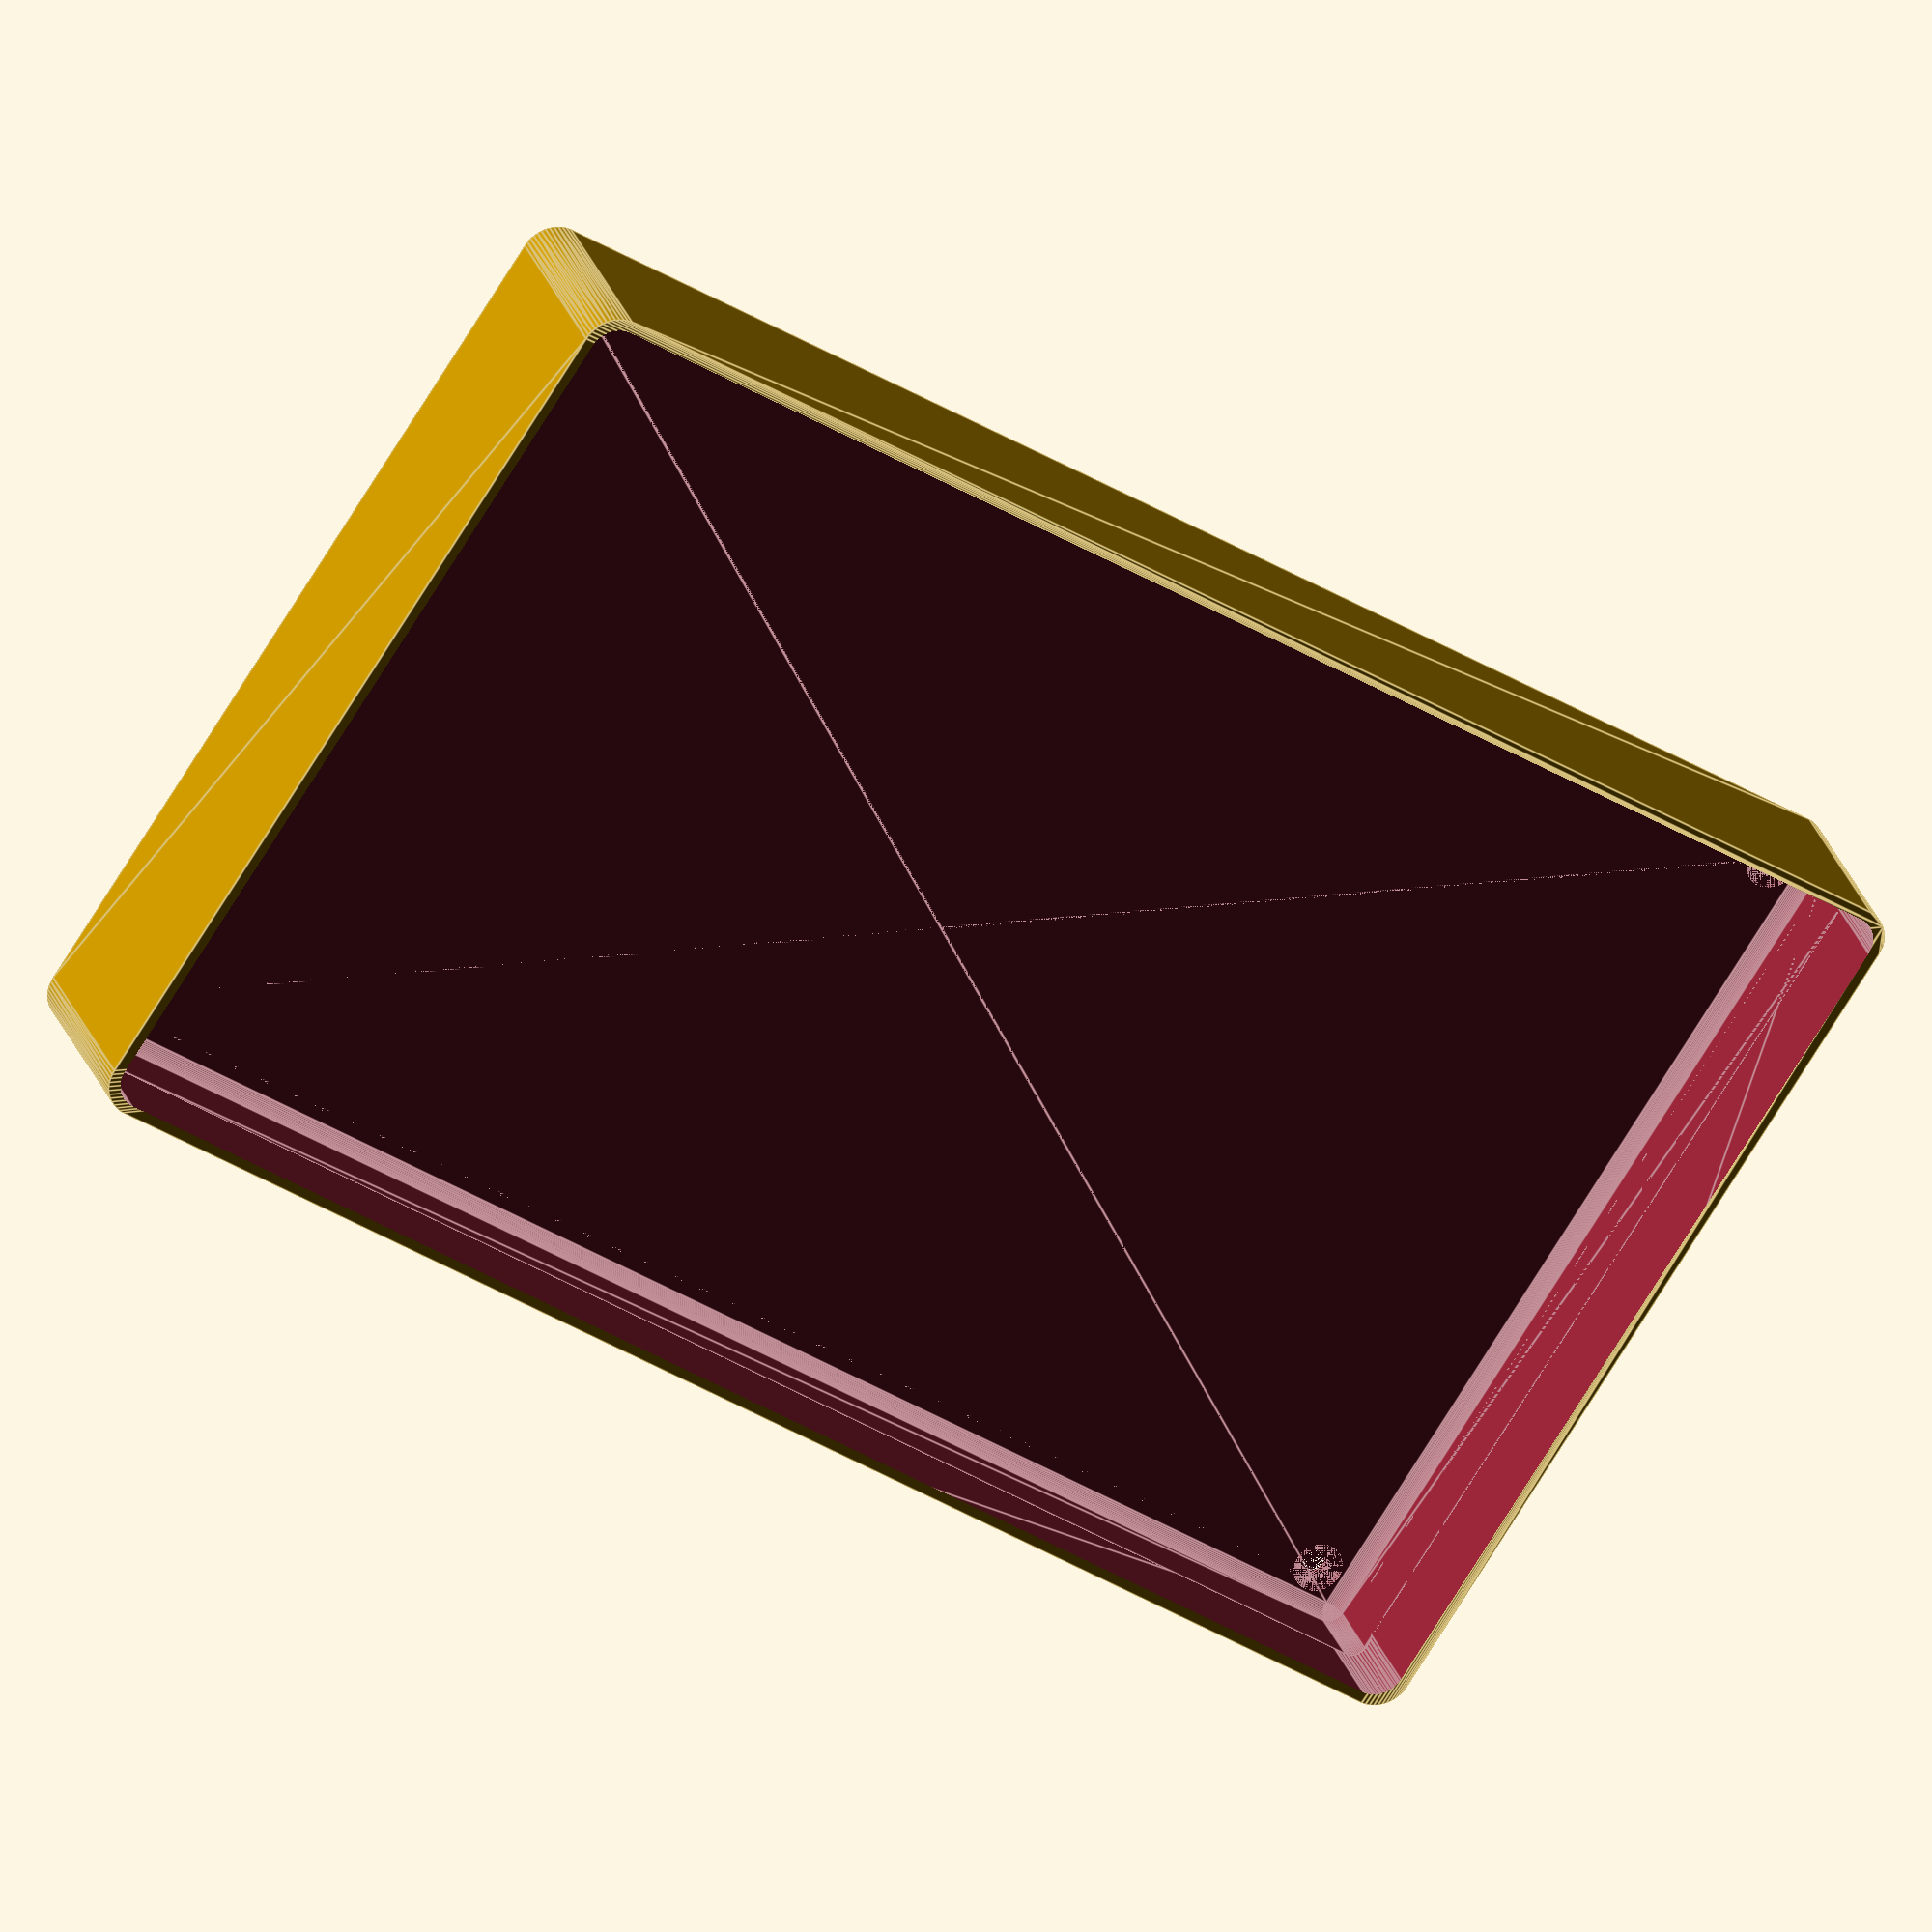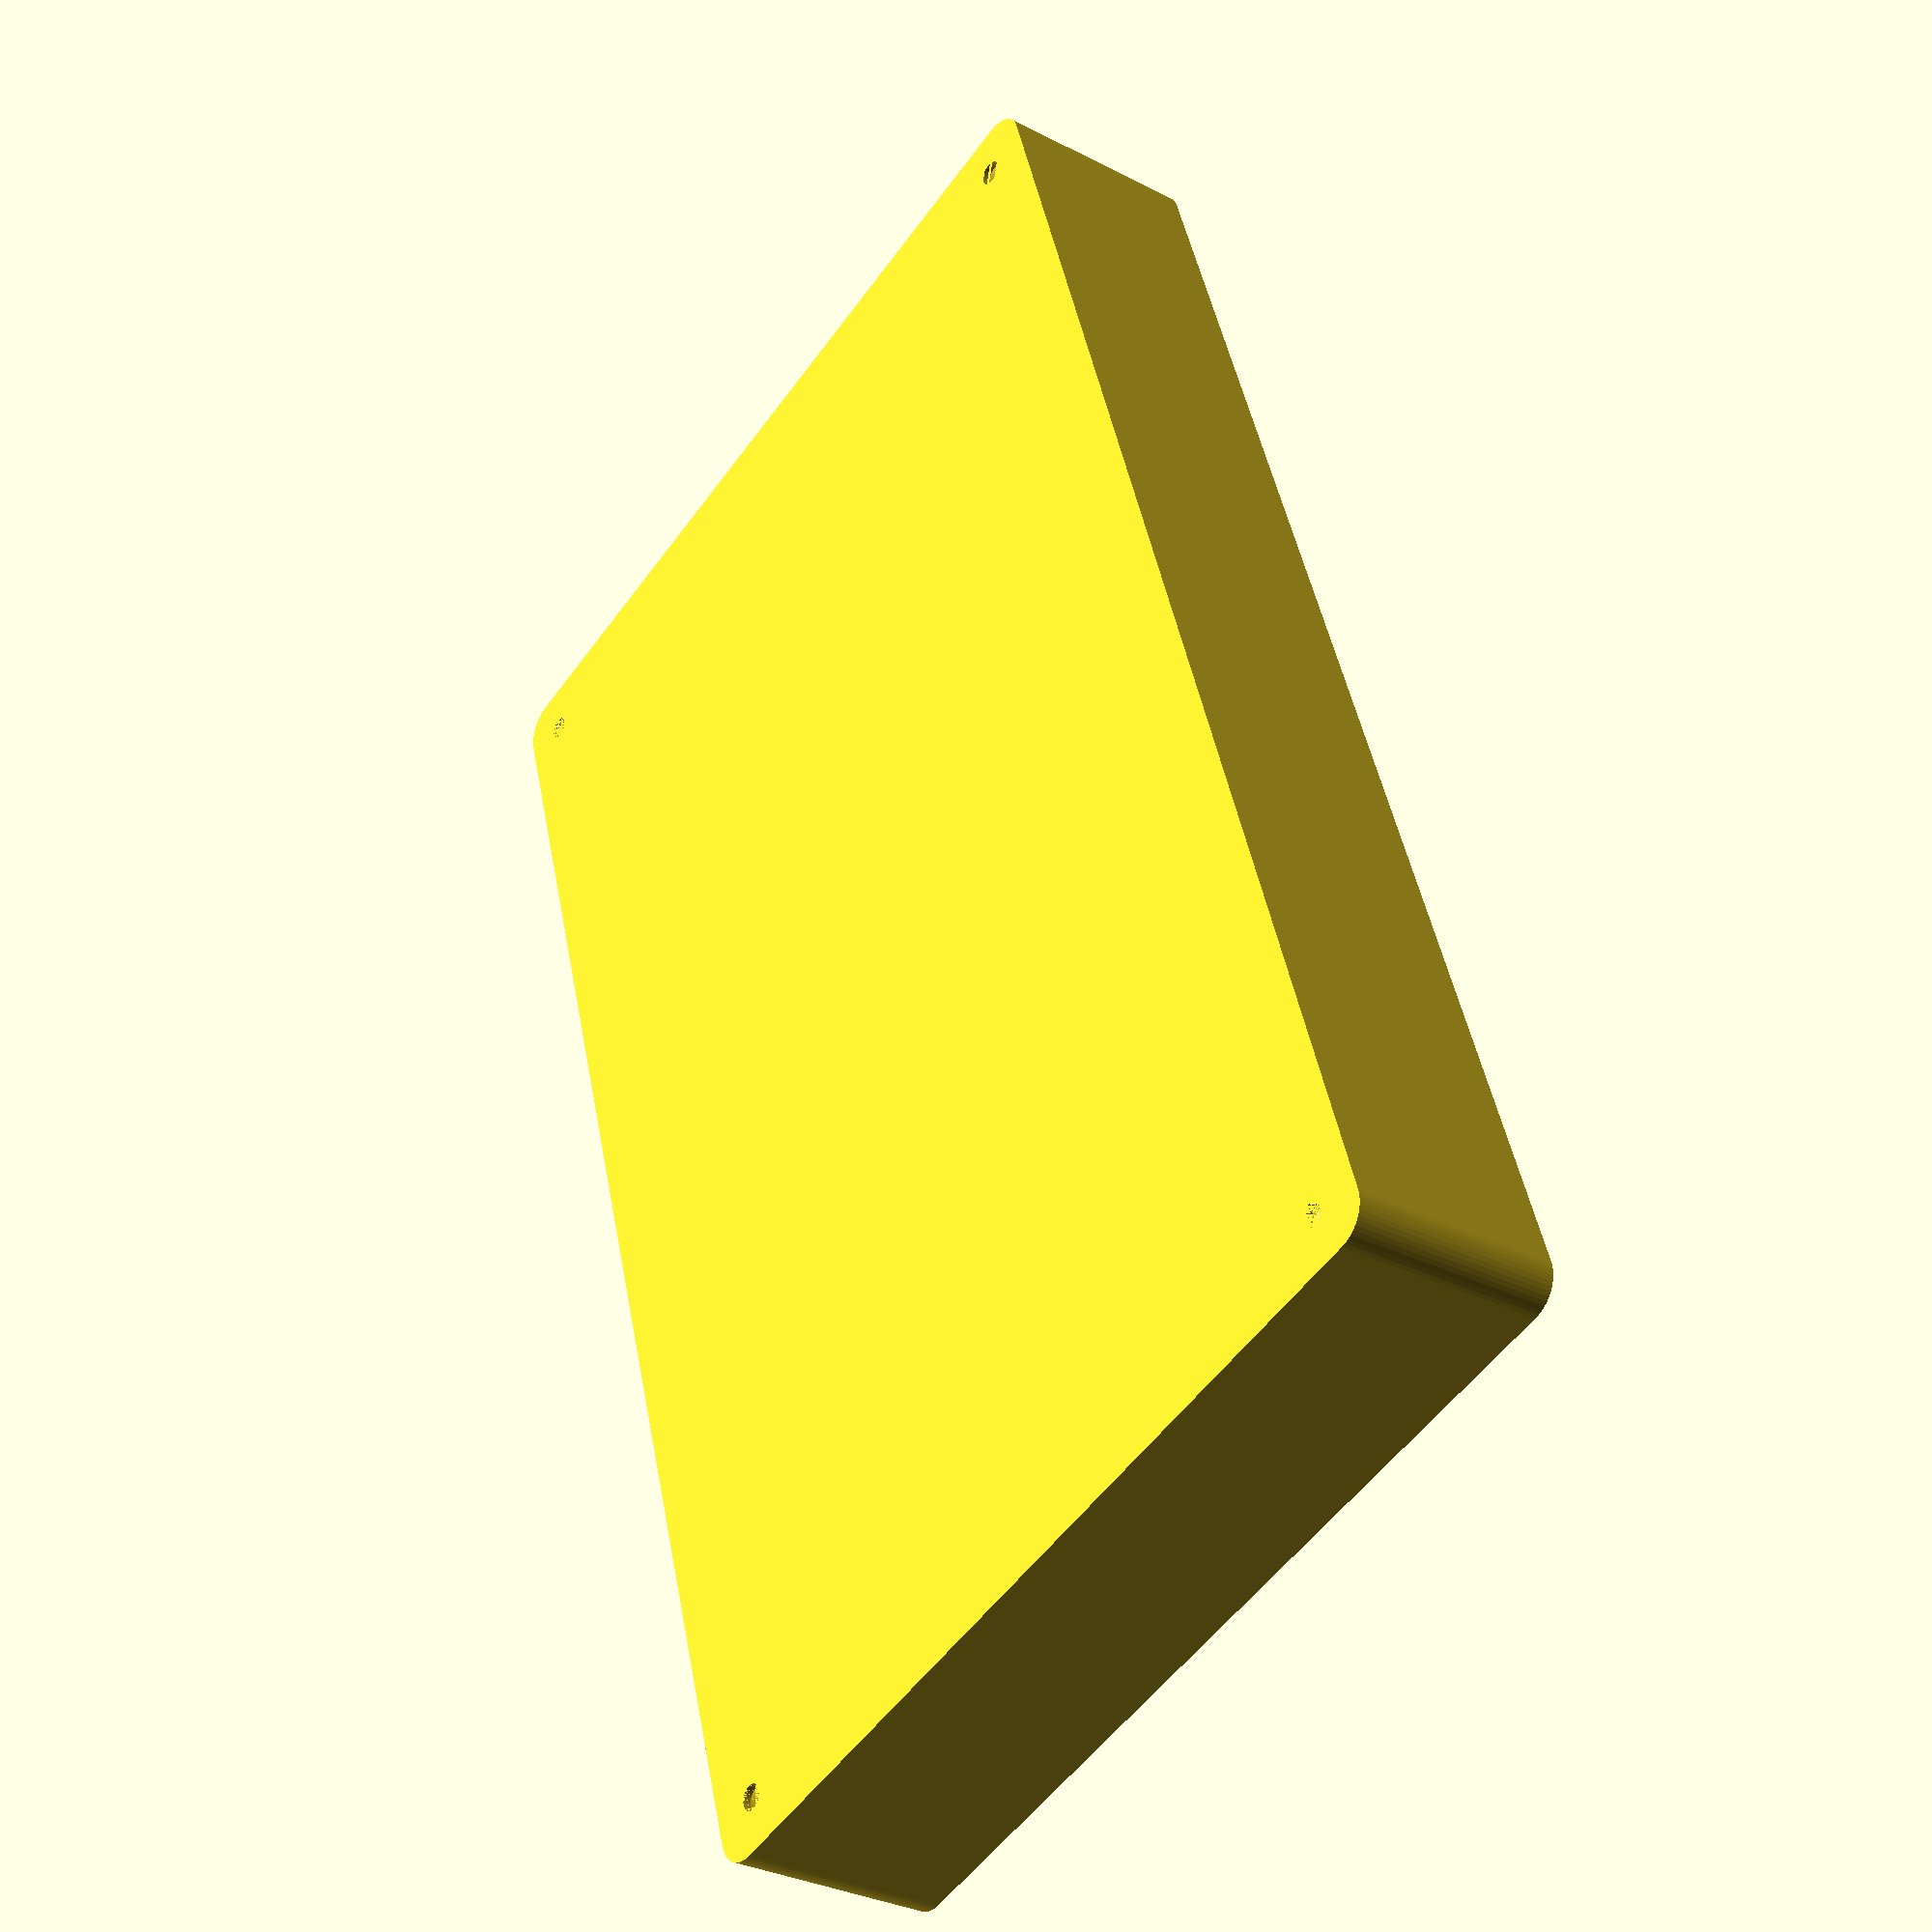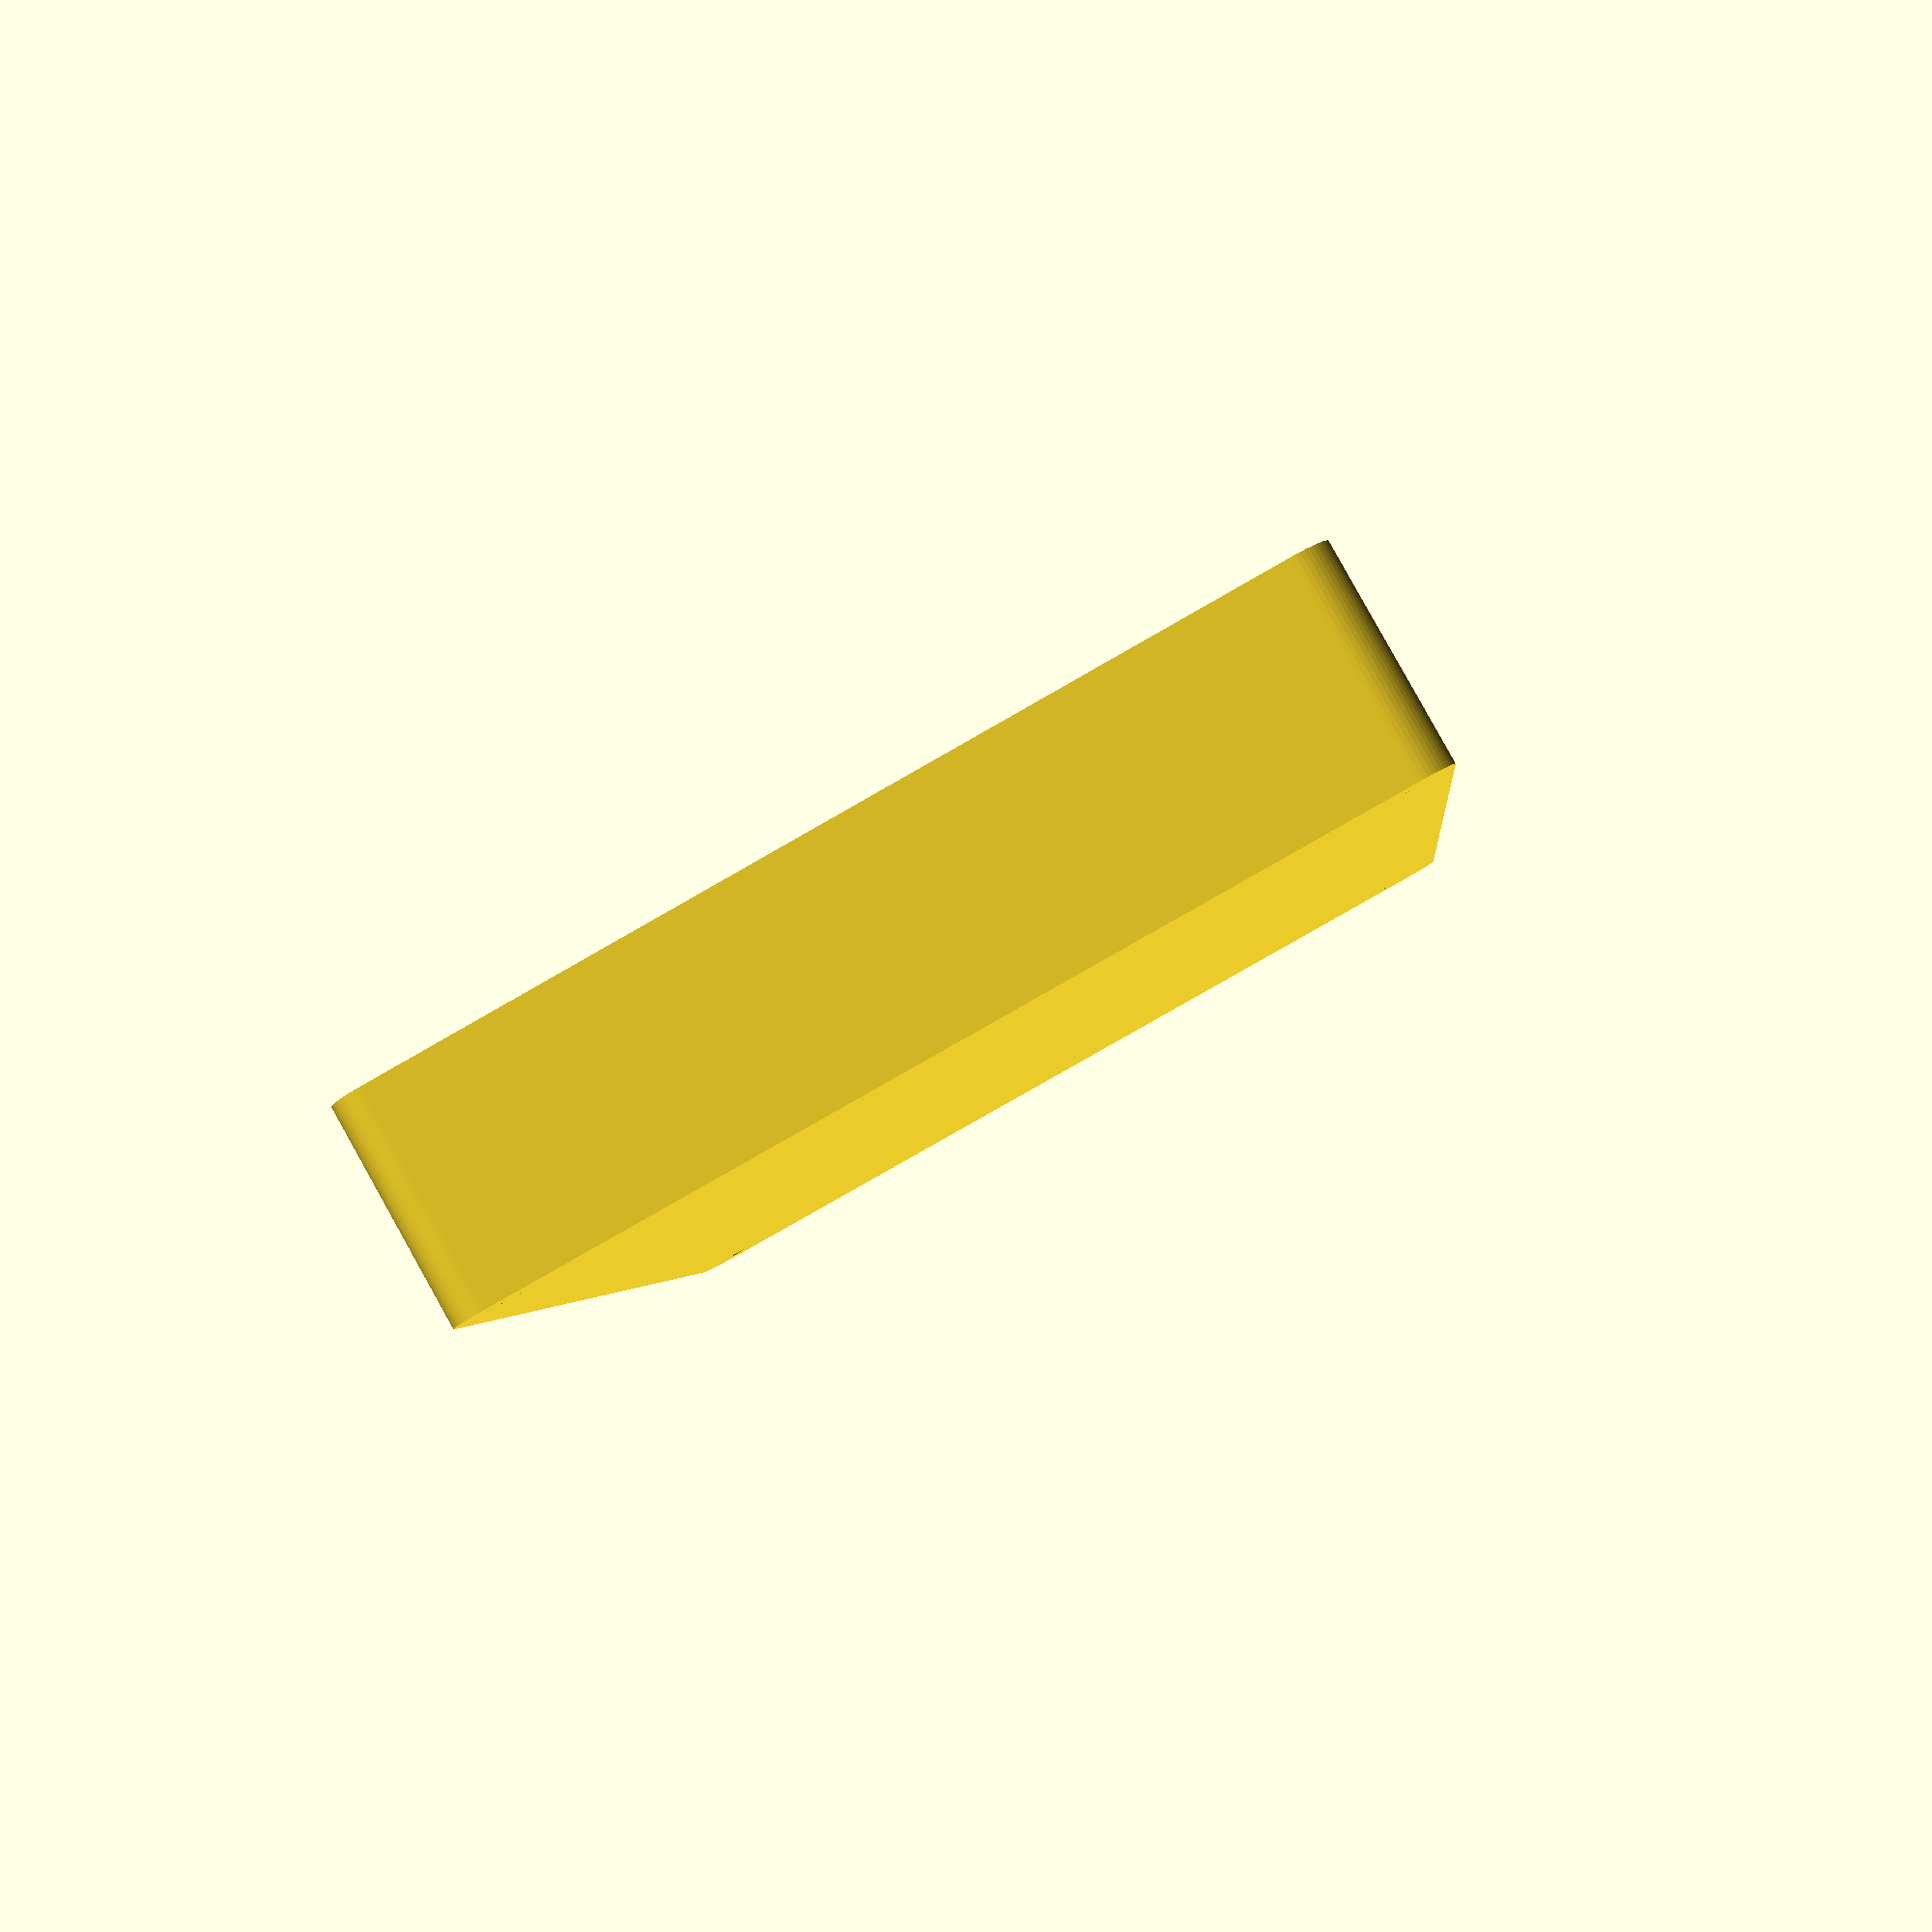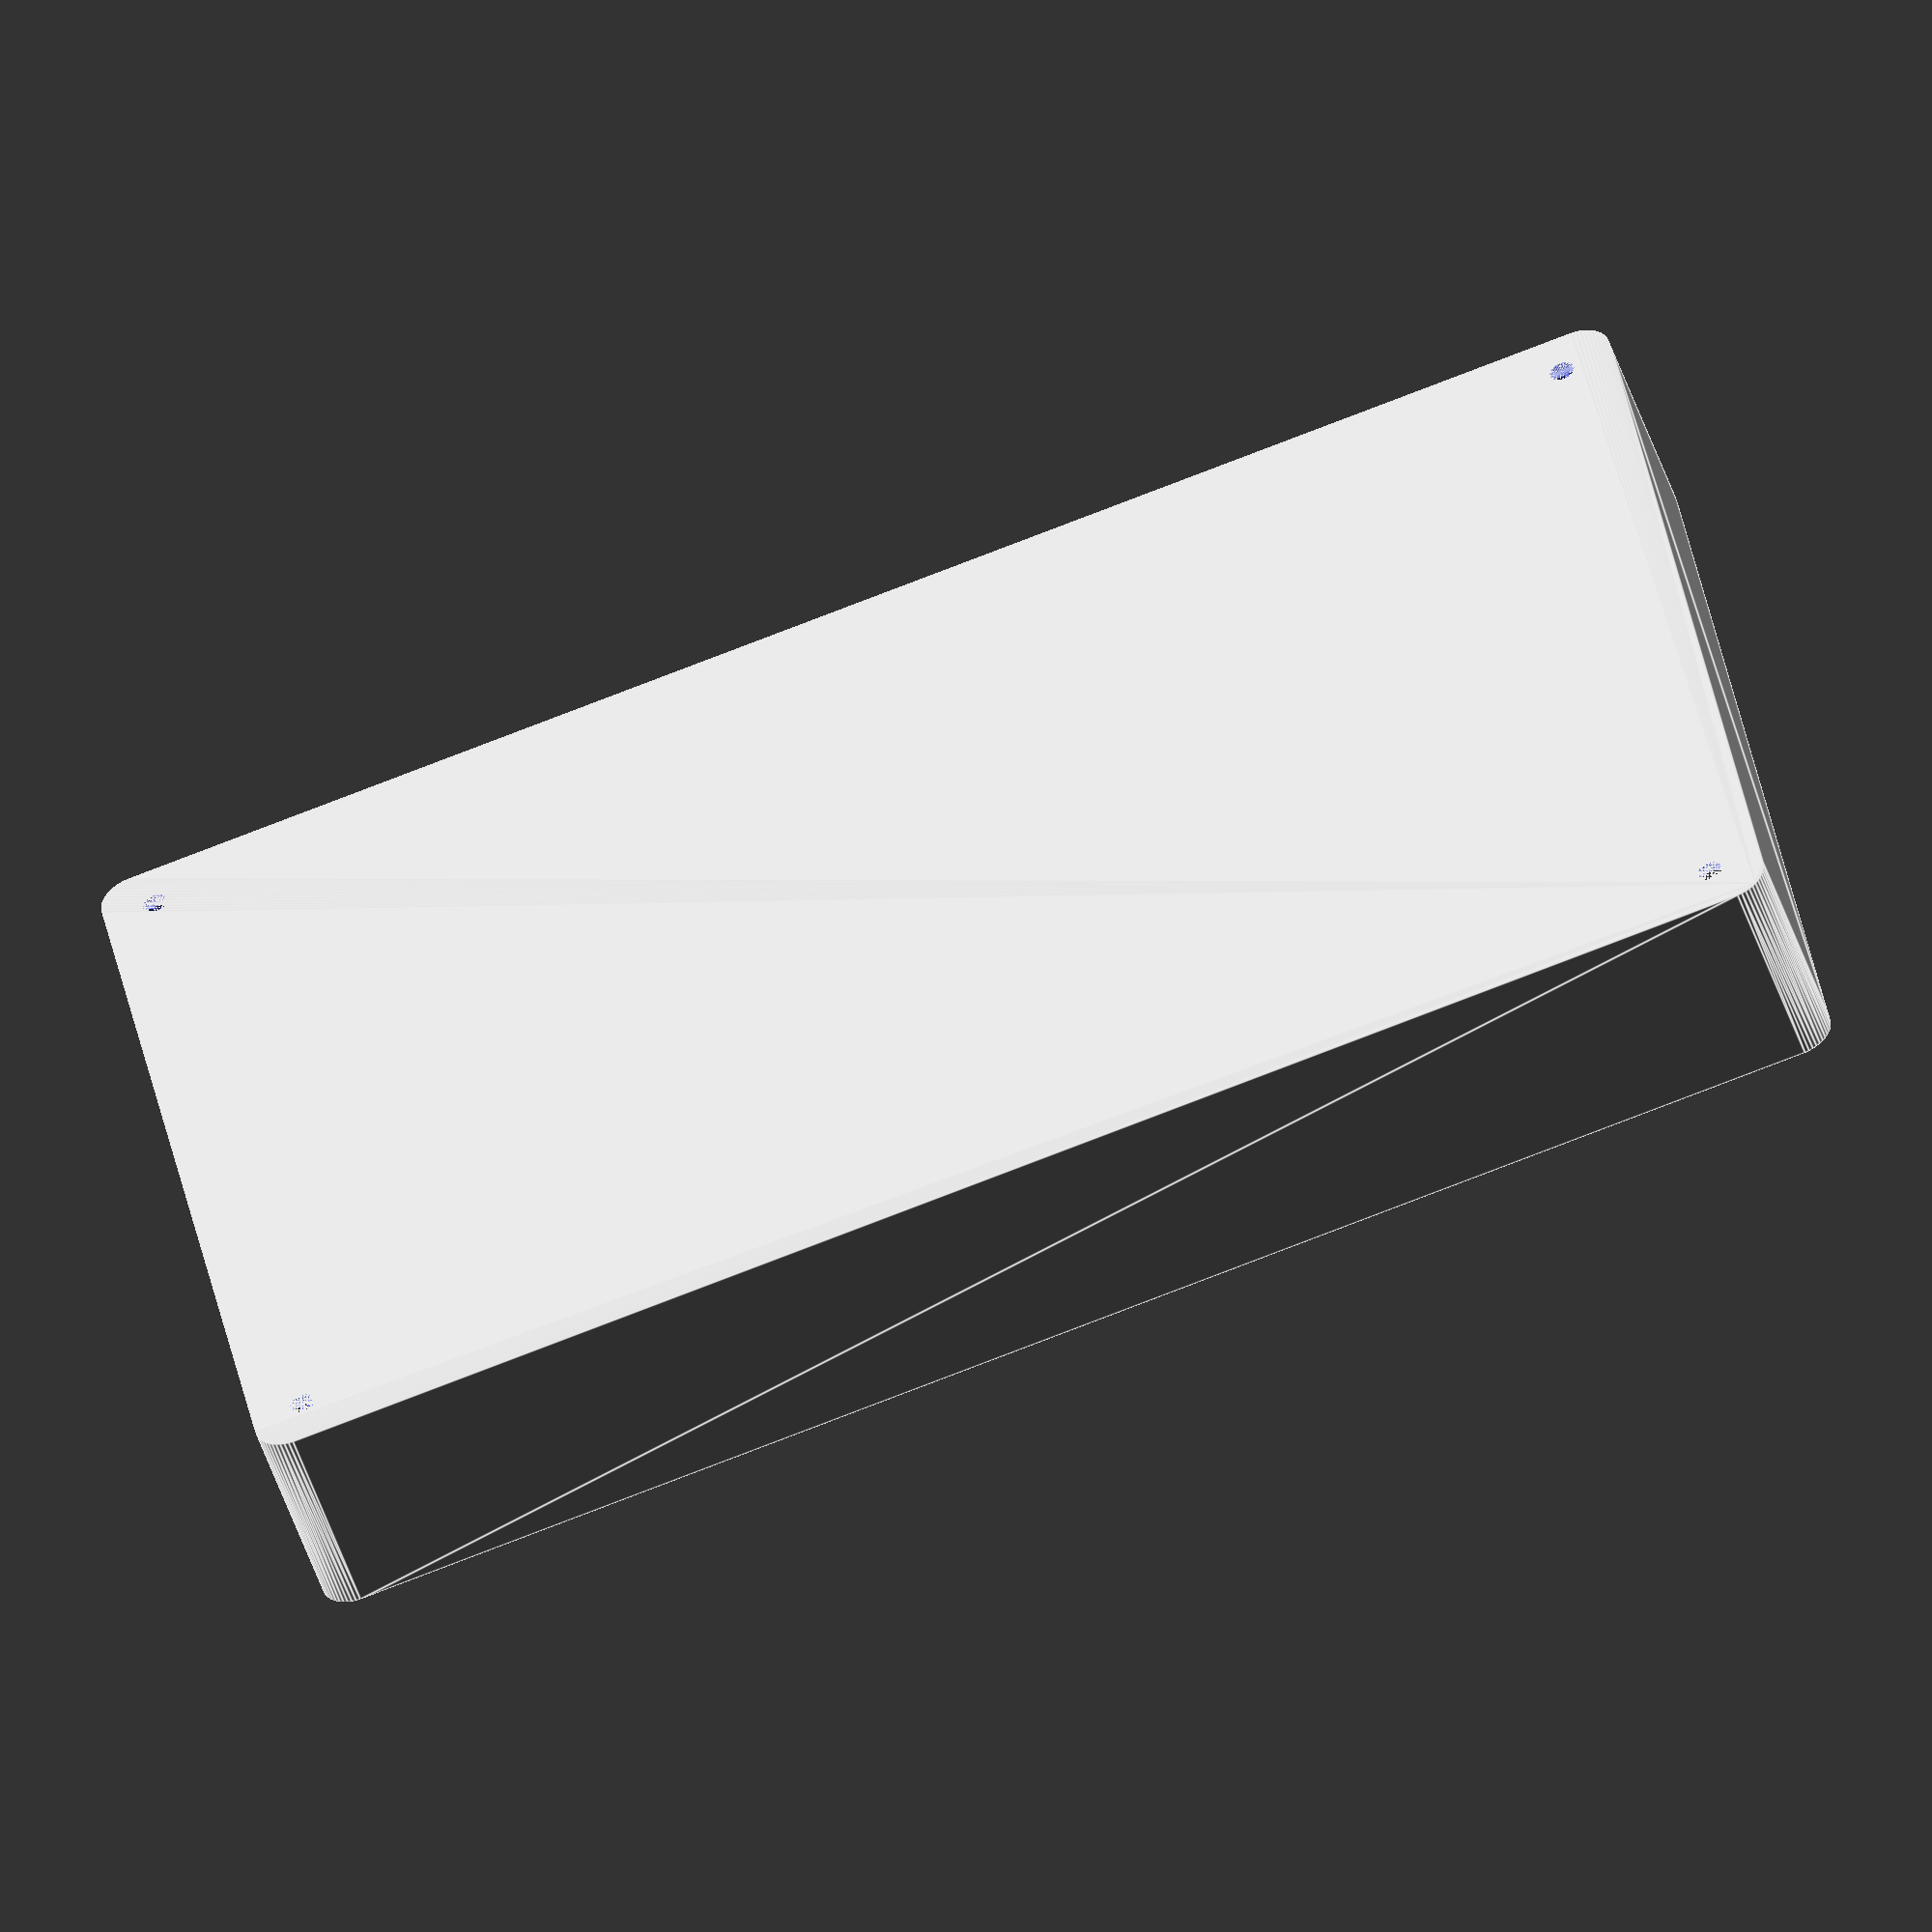
<openscad>
$fn = 50;


difference() {
	difference() {
		union() {
			hull() {
				translate(v = [-107.5000000000, 62.5000000000, 0]) {
					cylinder(h = 30, r = 5);
				}
				translate(v = [107.5000000000, 62.5000000000, 0]) {
					cylinder(h = 30, r = 5);
				}
				translate(v = [-107.5000000000, -62.5000000000, 0]) {
					cylinder(h = 30, r = 5);
				}
				translate(v = [107.5000000000, -62.5000000000, 0]) {
					cylinder(h = 30, r = 5);
				}
			}
		}
		union() {
			translate(v = [-105.0000000000, -60.0000000000, 3]) {
				rotate(a = [0, 0, 0]) {
					difference() {
						union() {
							translate(v = [0, 0, -3.0000000000]) {
								cylinder(h = 3, r = 1.5000000000);
							}
							translate(v = [0, 0, -1.9000000000]) {
								cylinder(h = 1.9000000000, r1 = 1.8000000000, r2 = 3.6000000000);
							}
							cylinder(h = 250, r = 3.6000000000);
							translate(v = [0, 0, -3.0000000000]) {
								cylinder(h = 3, r = 1.8000000000);
							}
							translate(v = [0, 0, -3.0000000000]) {
								cylinder(h = 3, r = 1.5000000000);
							}
						}
						union();
					}
				}
			}
			translate(v = [105.0000000000, -60.0000000000, 3]) {
				rotate(a = [0, 0, 0]) {
					difference() {
						union() {
							translate(v = [0, 0, -3.0000000000]) {
								cylinder(h = 3, r = 1.5000000000);
							}
							translate(v = [0, 0, -1.9000000000]) {
								cylinder(h = 1.9000000000, r1 = 1.8000000000, r2 = 3.6000000000);
							}
							cylinder(h = 250, r = 3.6000000000);
							translate(v = [0, 0, -3.0000000000]) {
								cylinder(h = 3, r = 1.8000000000);
							}
							translate(v = [0, 0, -3.0000000000]) {
								cylinder(h = 3, r = 1.5000000000);
							}
						}
						union();
					}
				}
			}
			translate(v = [-105.0000000000, 60.0000000000, 3]) {
				rotate(a = [0, 0, 0]) {
					difference() {
						union() {
							translate(v = [0, 0, -3.0000000000]) {
								cylinder(h = 3, r = 1.5000000000);
							}
							translate(v = [0, 0, -1.9000000000]) {
								cylinder(h = 1.9000000000, r1 = 1.8000000000, r2 = 3.6000000000);
							}
							cylinder(h = 250, r = 3.6000000000);
							translate(v = [0, 0, -3.0000000000]) {
								cylinder(h = 3, r = 1.8000000000);
							}
							translate(v = [0, 0, -3.0000000000]) {
								cylinder(h = 3, r = 1.5000000000);
							}
						}
						union();
					}
				}
			}
			translate(v = [105.0000000000, 60.0000000000, 3]) {
				rotate(a = [0, 0, 0]) {
					difference() {
						union() {
							translate(v = [0, 0, -3.0000000000]) {
								cylinder(h = 3, r = 1.5000000000);
							}
							translate(v = [0, 0, -1.9000000000]) {
								cylinder(h = 1.9000000000, r1 = 1.8000000000, r2 = 3.6000000000);
							}
							cylinder(h = 250, r = 3.6000000000);
							translate(v = [0, 0, -3.0000000000]) {
								cylinder(h = 3, r = 1.8000000000);
							}
							translate(v = [0, 0, -3.0000000000]) {
								cylinder(h = 3, r = 1.5000000000);
							}
						}
						union();
					}
				}
			}
			translate(v = [0, 0, 2.9925000000]) {
				hull() {
					union() {
						translate(v = [-107.0000000000, 62.0000000000, 4]) {
							cylinder(h = 67, r = 4);
						}
						translate(v = [-107.0000000000, 62.0000000000, 4]) {
							sphere(r = 4);
						}
						translate(v = [-107.0000000000, 62.0000000000, 71]) {
							sphere(r = 4);
						}
					}
					union() {
						translate(v = [107.0000000000, 62.0000000000, 4]) {
							cylinder(h = 67, r = 4);
						}
						translate(v = [107.0000000000, 62.0000000000, 4]) {
							sphere(r = 4);
						}
						translate(v = [107.0000000000, 62.0000000000, 71]) {
							sphere(r = 4);
						}
					}
					union() {
						translate(v = [-107.0000000000, -62.0000000000, 4]) {
							cylinder(h = 67, r = 4);
						}
						translate(v = [-107.0000000000, -62.0000000000, 4]) {
							sphere(r = 4);
						}
						translate(v = [-107.0000000000, -62.0000000000, 71]) {
							sphere(r = 4);
						}
					}
					union() {
						translate(v = [107.0000000000, -62.0000000000, 4]) {
							cylinder(h = 67, r = 4);
						}
						translate(v = [107.0000000000, -62.0000000000, 4]) {
							sphere(r = 4);
						}
						translate(v = [107.0000000000, -62.0000000000, 71]) {
							sphere(r = 4);
						}
					}
				}
			}
		}
	}
	union() {
		translate(v = [0, 0, 2.9925000000]) {
			hull() {
				union() {
					translate(v = [-109.0000000000, 64.0000000000, 2]) {
						cylinder(h = 11, r = 2);
					}
					translate(v = [-109.0000000000, 64.0000000000, 2]) {
						sphere(r = 2);
					}
					translate(v = [-109.0000000000, 64.0000000000, 13]) {
						sphere(r = 2);
					}
				}
				union() {
					translate(v = [109.0000000000, 64.0000000000, 2]) {
						cylinder(h = 11, r = 2);
					}
					translate(v = [109.0000000000, 64.0000000000, 2]) {
						sphere(r = 2);
					}
					translate(v = [109.0000000000, 64.0000000000, 13]) {
						sphere(r = 2);
					}
				}
				union() {
					translate(v = [-109.0000000000, -64.0000000000, 2]) {
						cylinder(h = 11, r = 2);
					}
					translate(v = [-109.0000000000, -64.0000000000, 2]) {
						sphere(r = 2);
					}
					translate(v = [-109.0000000000, -64.0000000000, 13]) {
						sphere(r = 2);
					}
				}
				union() {
					translate(v = [109.0000000000, -64.0000000000, 2]) {
						cylinder(h = 11, r = 2);
					}
					translate(v = [109.0000000000, -64.0000000000, 2]) {
						sphere(r = 2);
					}
					translate(v = [109.0000000000, -64.0000000000, 13]) {
						sphere(r = 2);
					}
				}
			}
		}
	}
}
</openscad>
<views>
elev=333.1 azim=33.3 roll=343.4 proj=o view=edges
elev=31.4 azim=107.2 roll=233.5 proj=p view=wireframe
elev=94.5 azim=95.5 roll=29.2 proj=p view=solid
elev=50.6 azim=190.4 roll=198.3 proj=o view=edges
</views>
